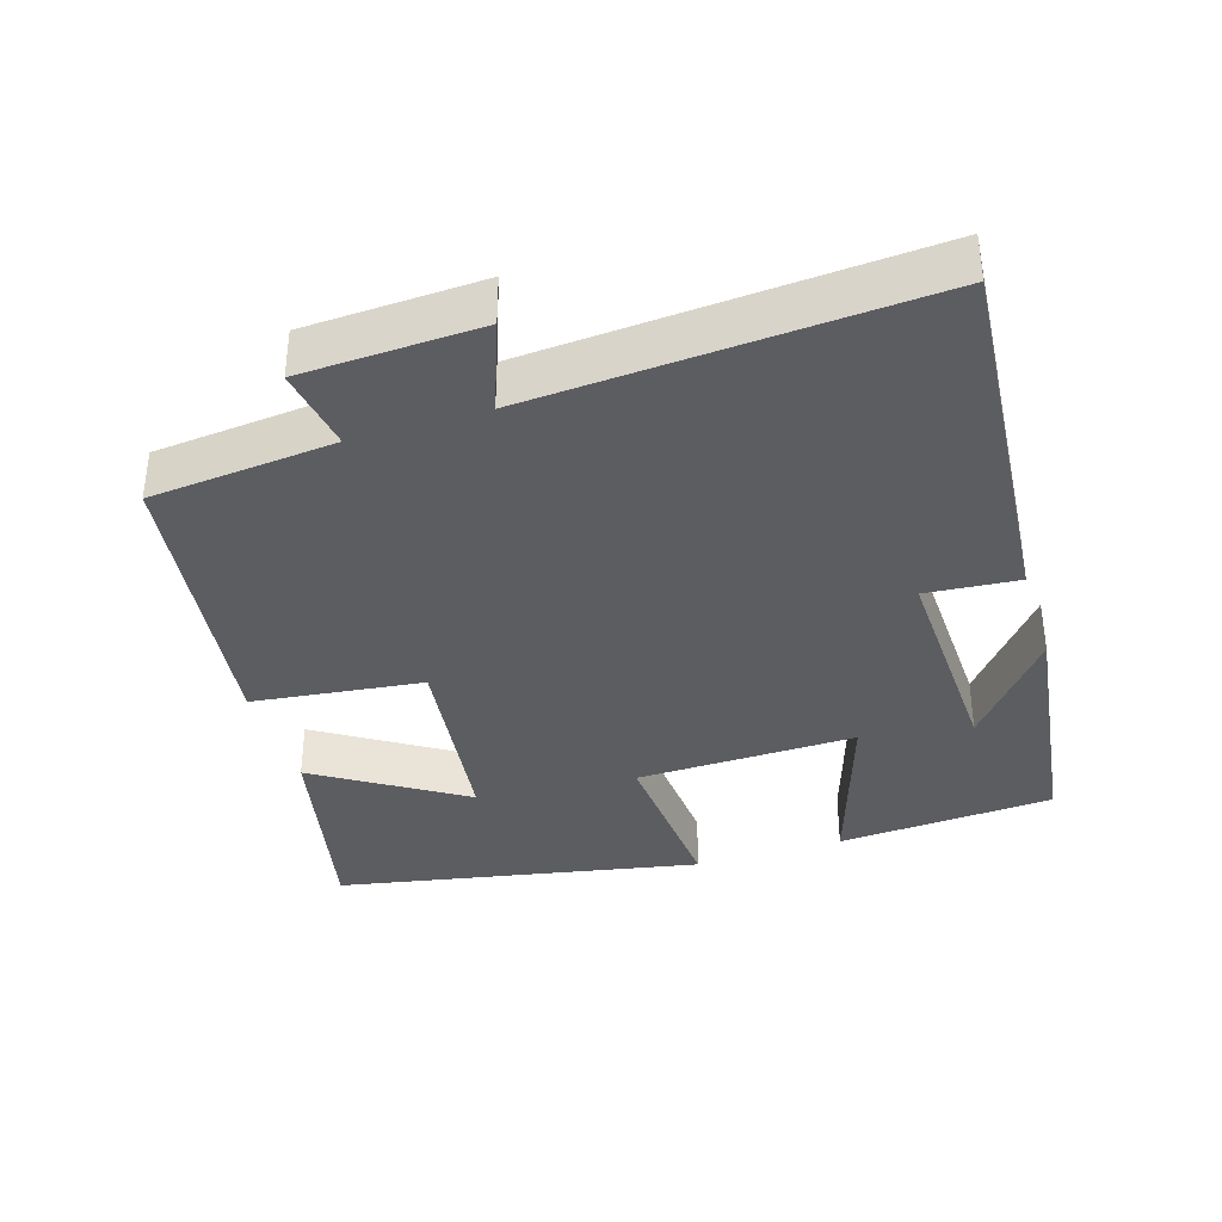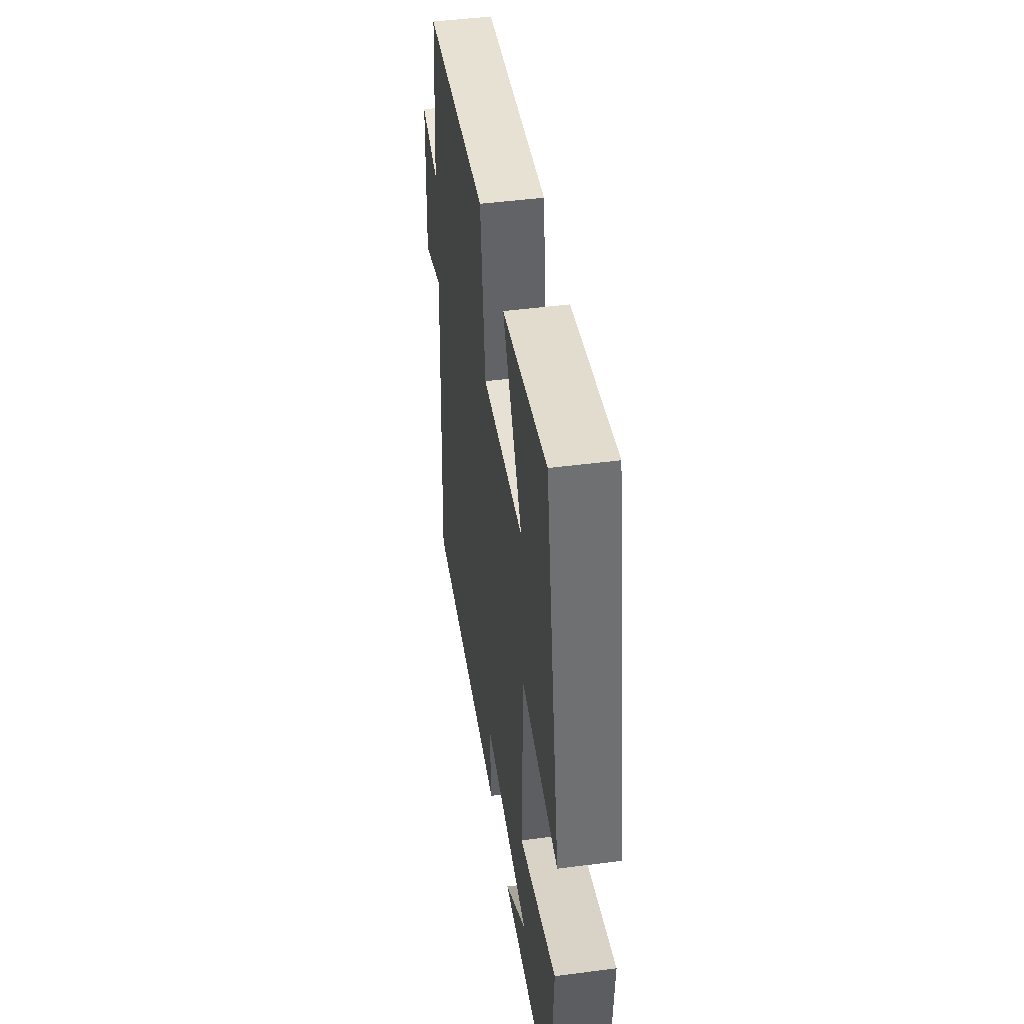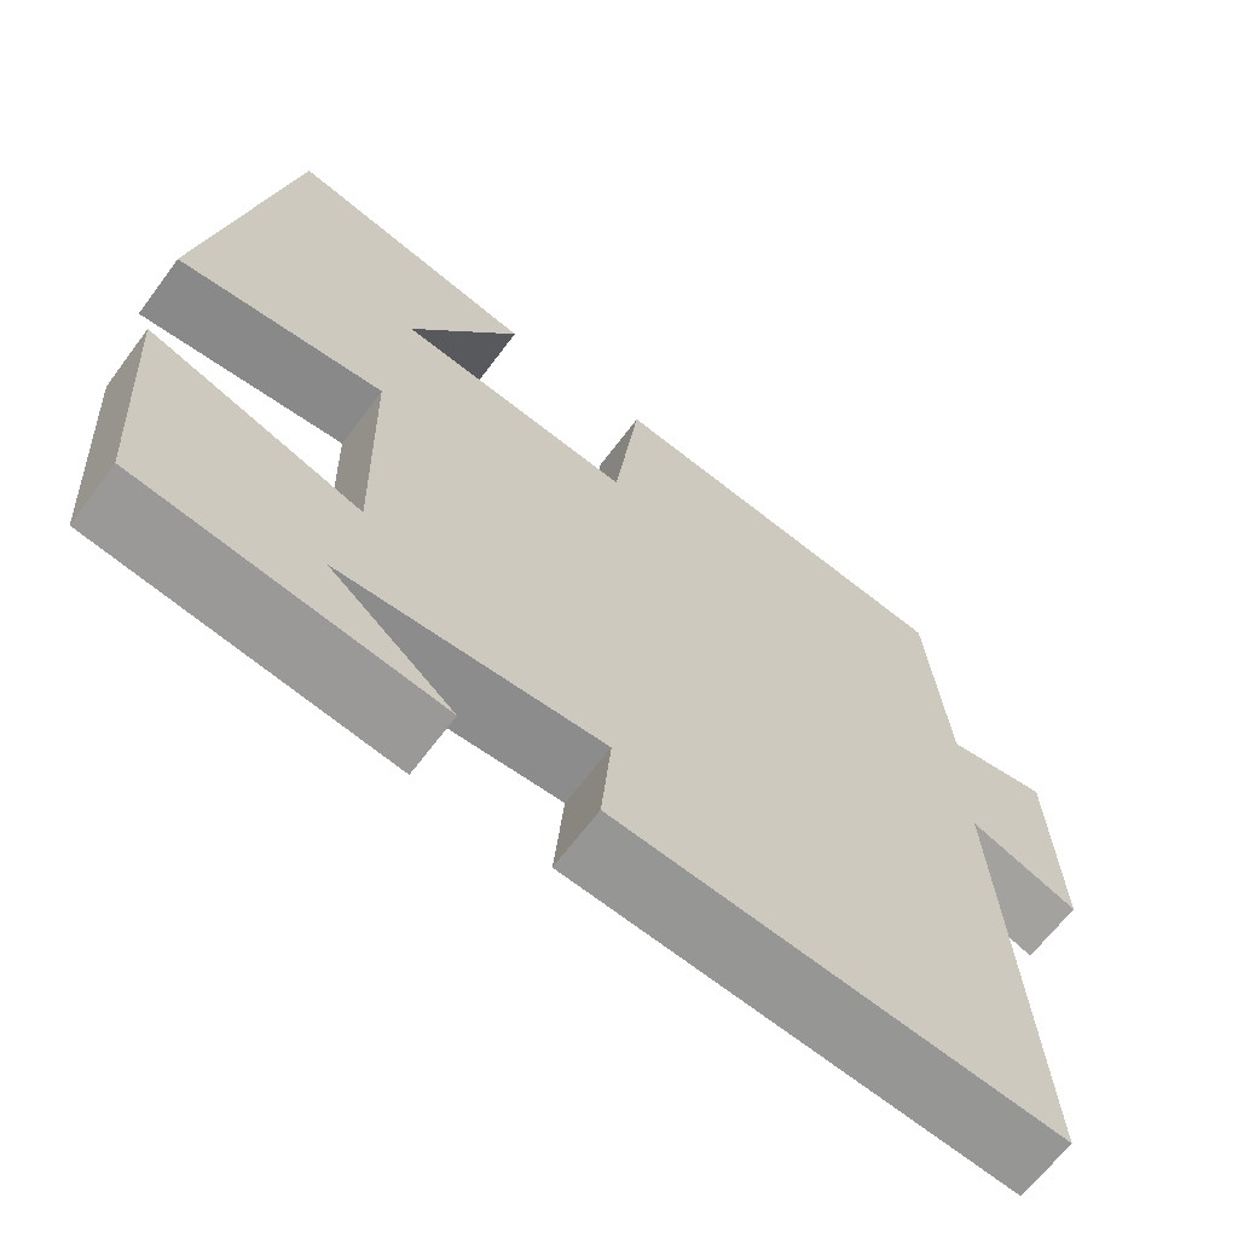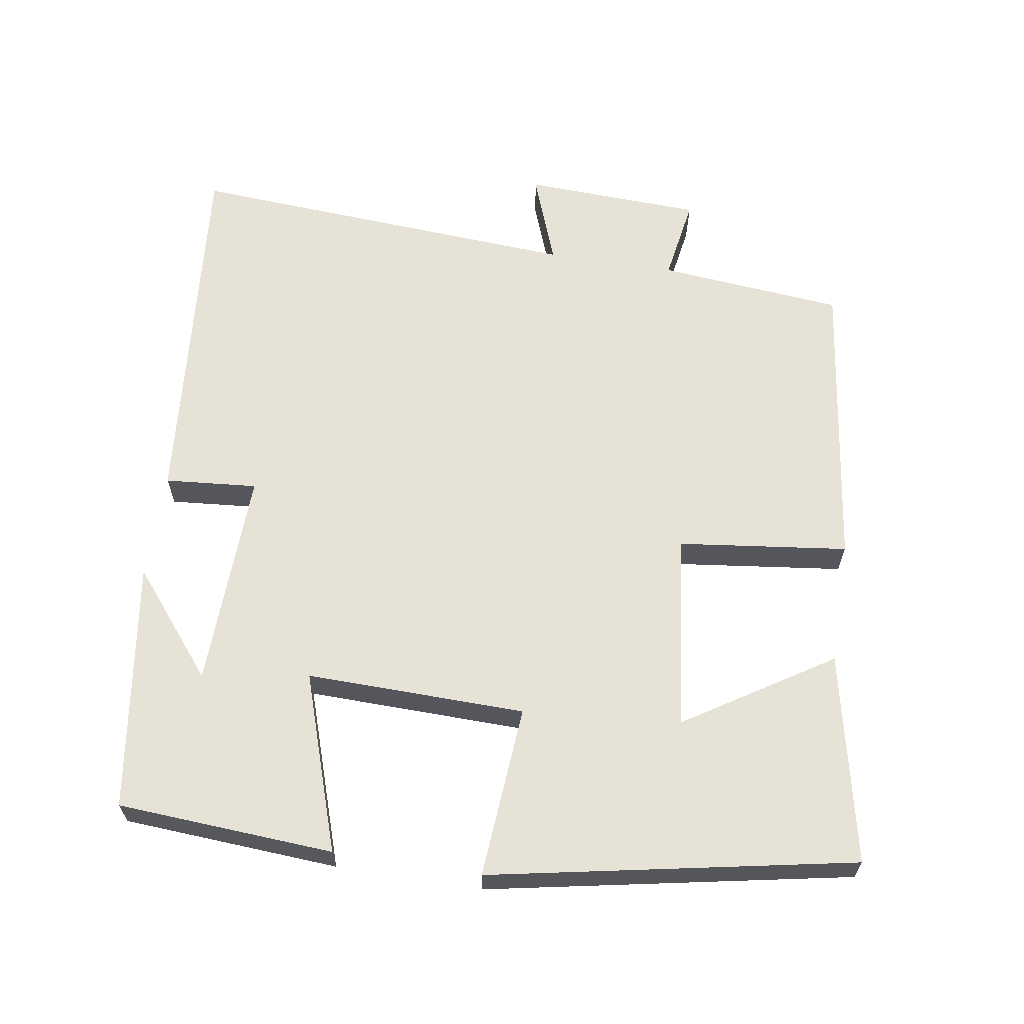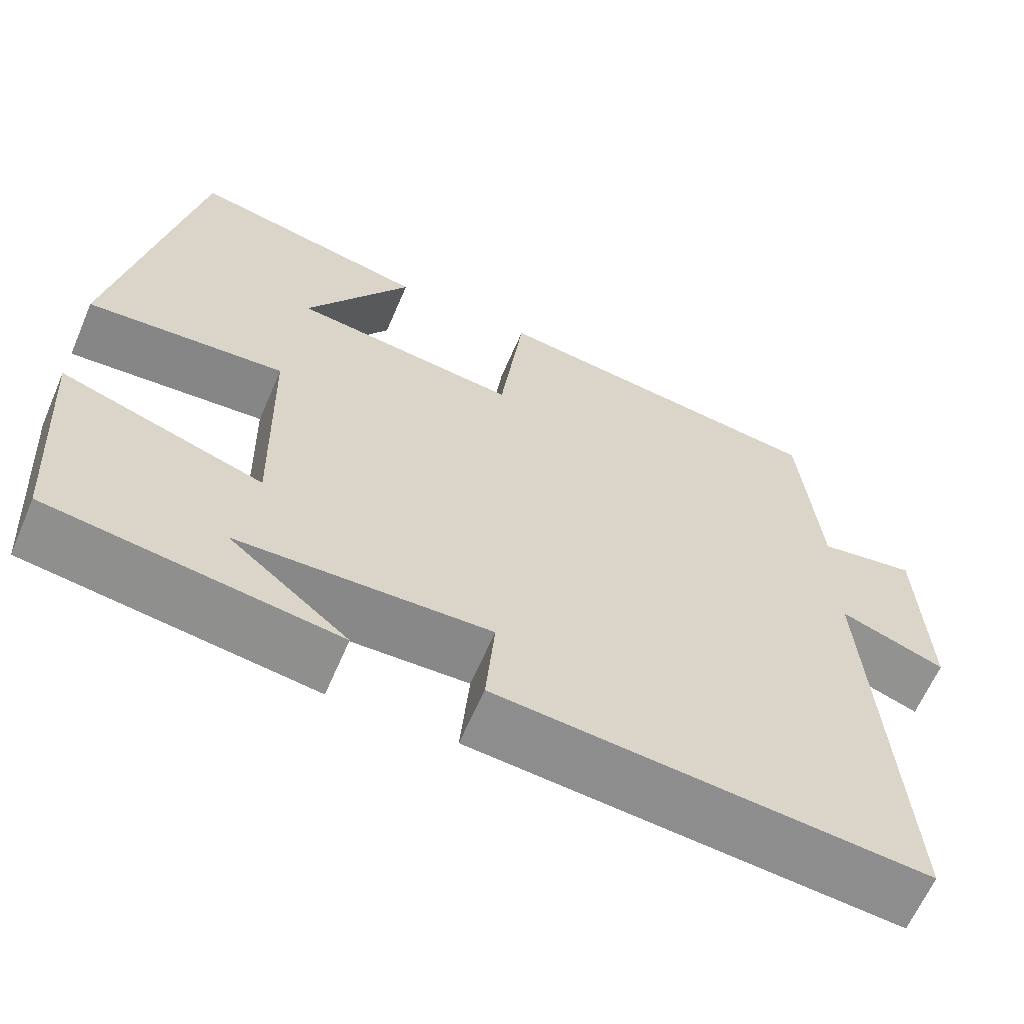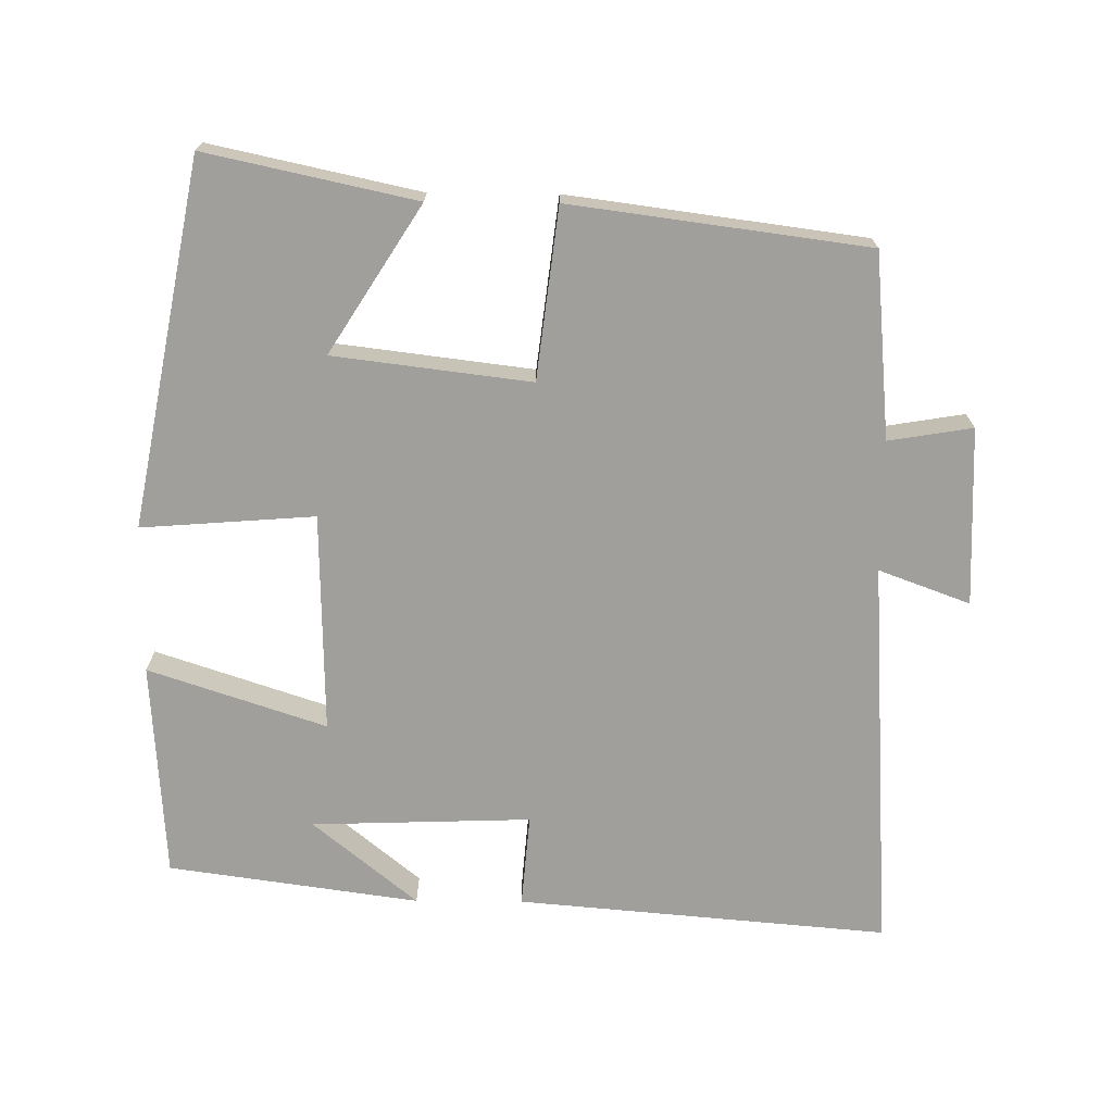
<metadata>
{"format":"obj","ext":"obj","renderer":"f3d","projection":"perspective","resolution":1024,"background":"white","views":[{"elev":-36.9,"azim":107.5,"up":"+Y"},{"elev":46.7,"azim":-98.4,"up":"+Z"},{"elev":-65.3,"azim":-36.7,"up":"+Z"},{"elev":63.8,"azim":-81.0,"up":"+Y"},{"elev":-63.3,"azim":-23.2,"up":"+Z"},{"elev":-71.2,"azim":-0.5,"up":"+Y"}]}
</metadata>
<code>
v -0.481 0.07 -0.451
v -0.5 0.07 -0.149
v -0.253 0.07 -0.231
v -0.259 0.07 0.075
v -0.5 0.07 0.057
v -0.402 0.07 0.563
v -0.111 0.07 0.5
v -0.24 0.07 0.297
v 0.034 0.07 0.263
v 0.063 0.07 0.5
v 0.476 0.07 0.445
v 0.5 0.07 0.187
v 0.617 0.07 0.206
v 0.627 0.07 -0.042
v 0.5 0.07 0.005
v 0.535 0.07 -0.545
v 0.018 0.07 -0.5
v 0.029 0.07 -0.371
v -0.277 0.07 -0.381
v -0.132 0.07 -0.5
v -0.481 0 -0.451
v -0.5 0 -0.149
v -0.253 0 -0.231
v -0.259 0 0.075
v -0.5 0 0.057
v -0.402 0 0.563
v -0.111 0 0.5
v -0.24 0 0.297
v 0.034 0 0.263
v 0.063 0 0.5
v 0.476 0 0.445
v 0.5 0 0.187
v 0.617 0 0.206
v 0.627 0 -0.042
v 0.5 0 0.005
v 0.535 0 -0.545
v 0.018 0 -0.5
v 0.029 0 -0.371
v -0.277 0 -0.381
v -0.132 0 -0.5
f 19 20 1
f 15 16 17 18
f 15 18 19
f 12 13 14 15
f 9 10 11 12
f 8 9 12 15
f 5 6 7 8
f 4 5 8
f 3 4 8 15
f 19 1 2 3
f 3 15 19
f 21 40 39
f 38 37 36 35
f 39 38 35
f 35 34 33 32
f 32 31 30 29
f 35 32 29 28
f 28 27 26 25
f 28 25 24
f 35 28 24 23
f 23 22 21 39
f 39 35 23
f 1 21 22 2
f 2 22 23 3
f 3 23 24 4
f 4 24 25 5
f 5 25 26 6
f 6 26 27 7
f 7 27 28 8
f 8 28 29 9
f 9 29 30 10
f 10 30 31 11
f 11 31 32 12
f 12 32 33 13
f 13 33 34 14
f 14 34 35 15
f 15 35 36 16
f 16 36 37 17
f 17 37 38 18
f 18 38 39 19
f 19 39 40 20
f 20 40 21 1

</code>
